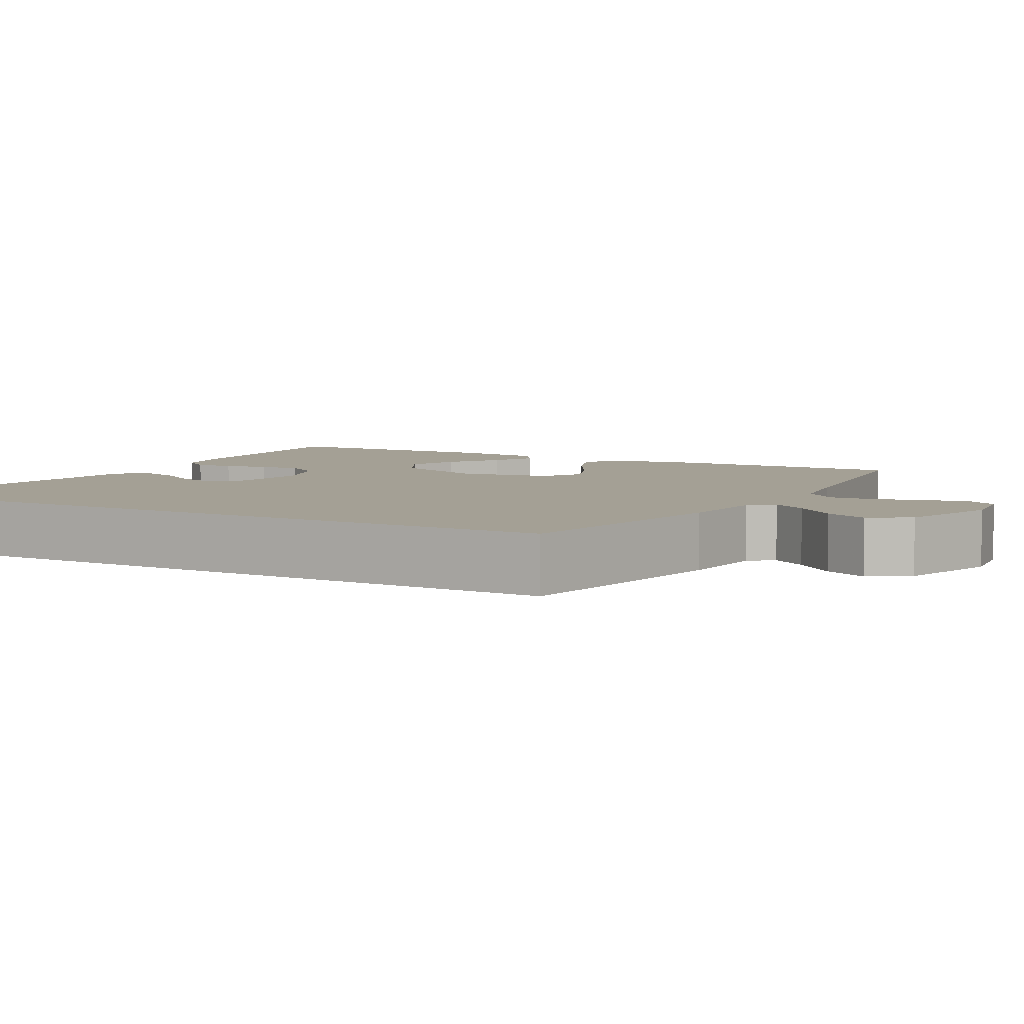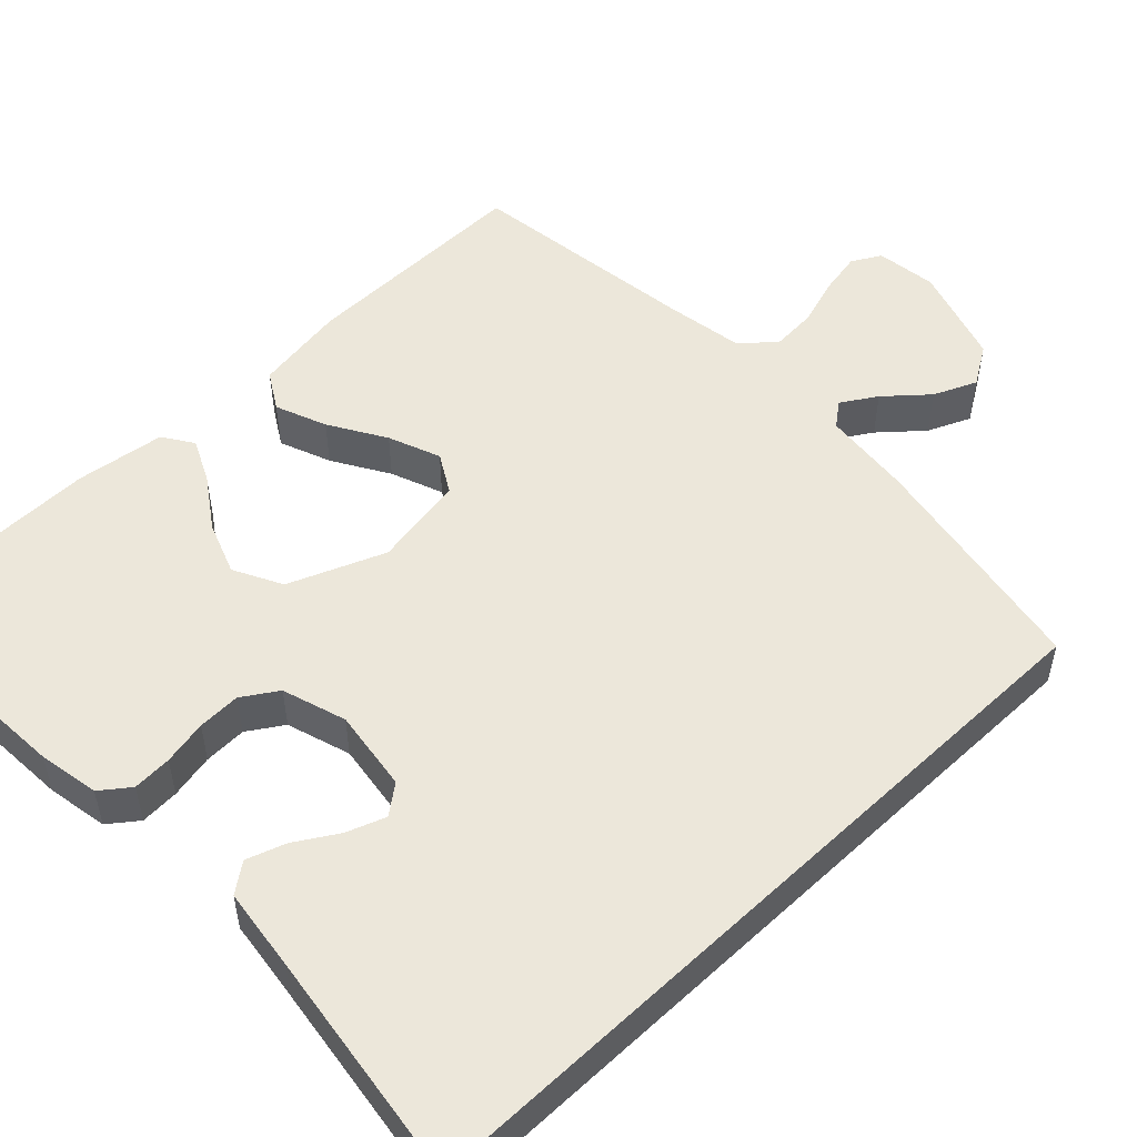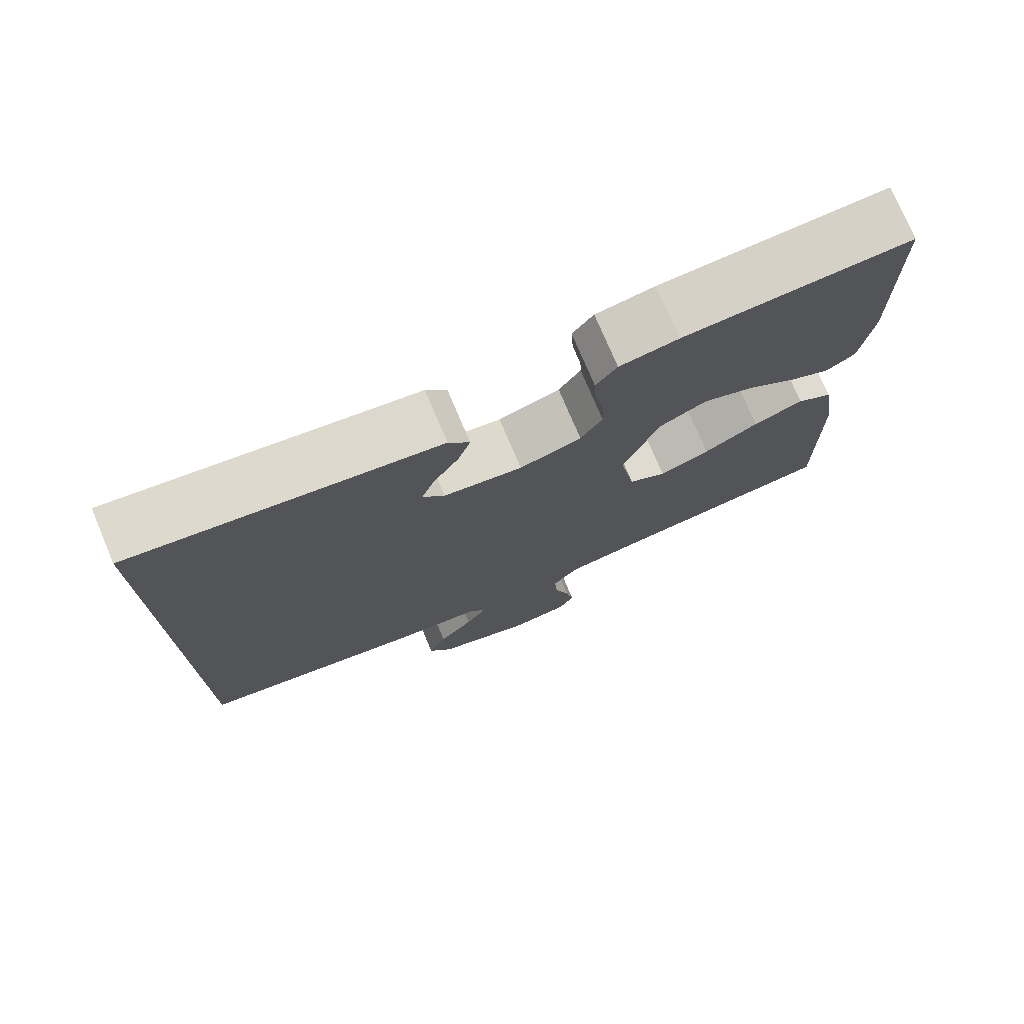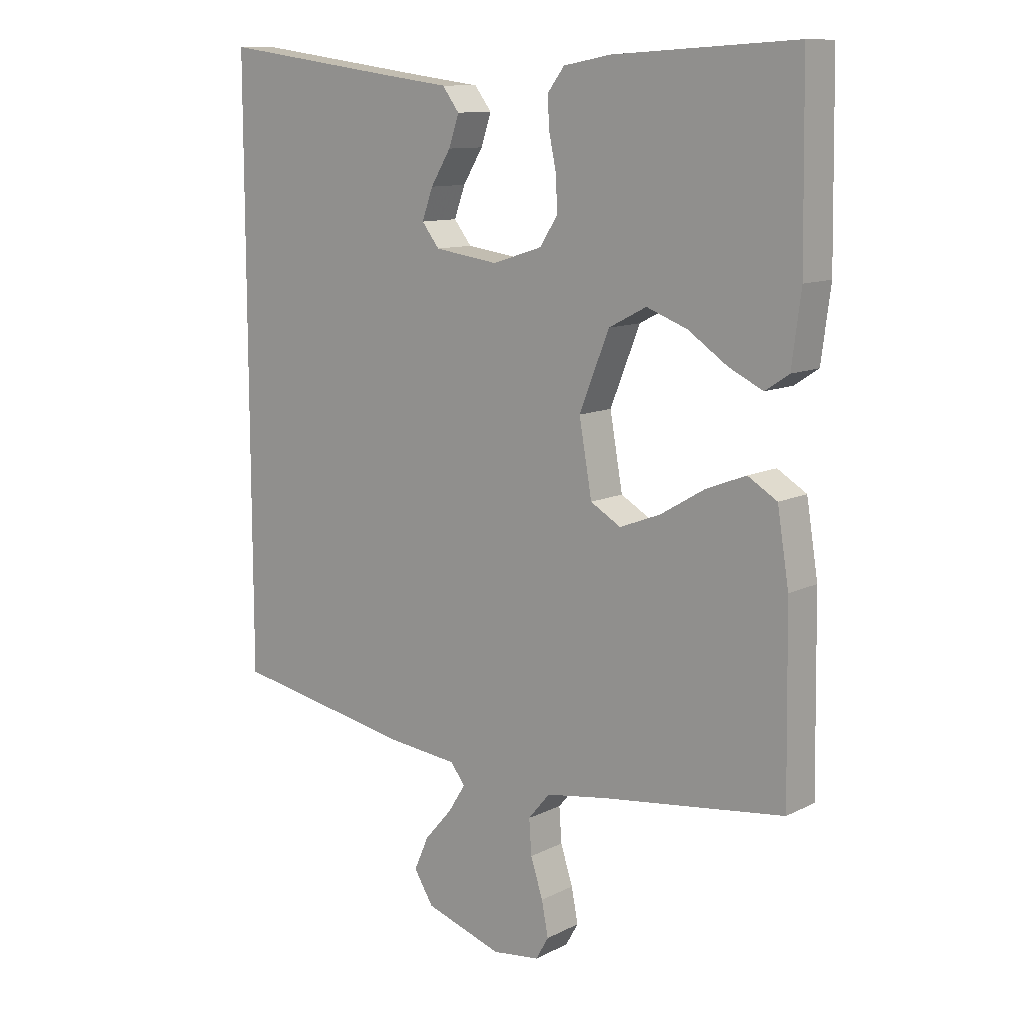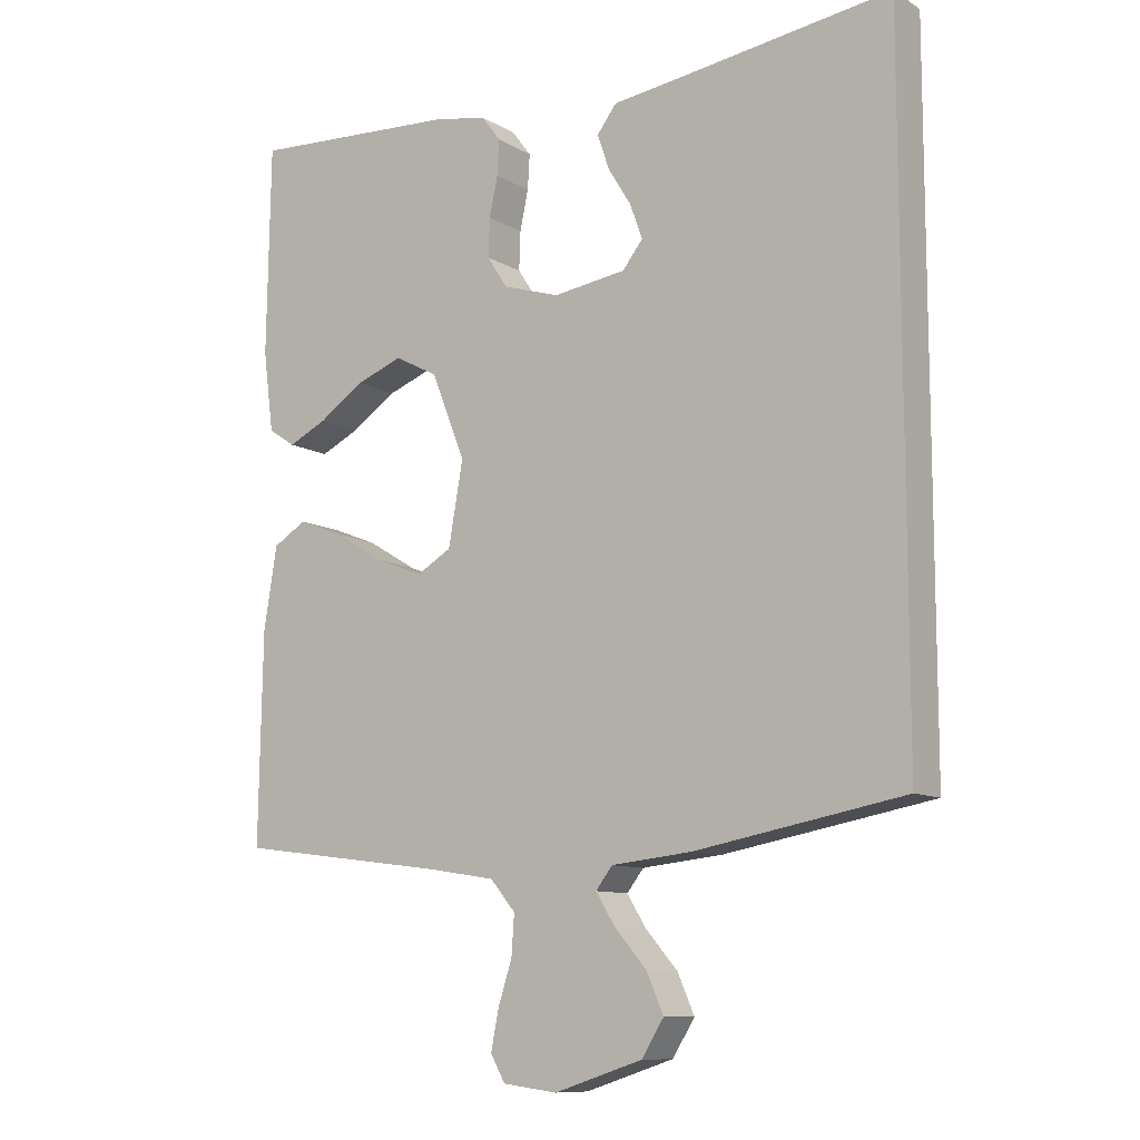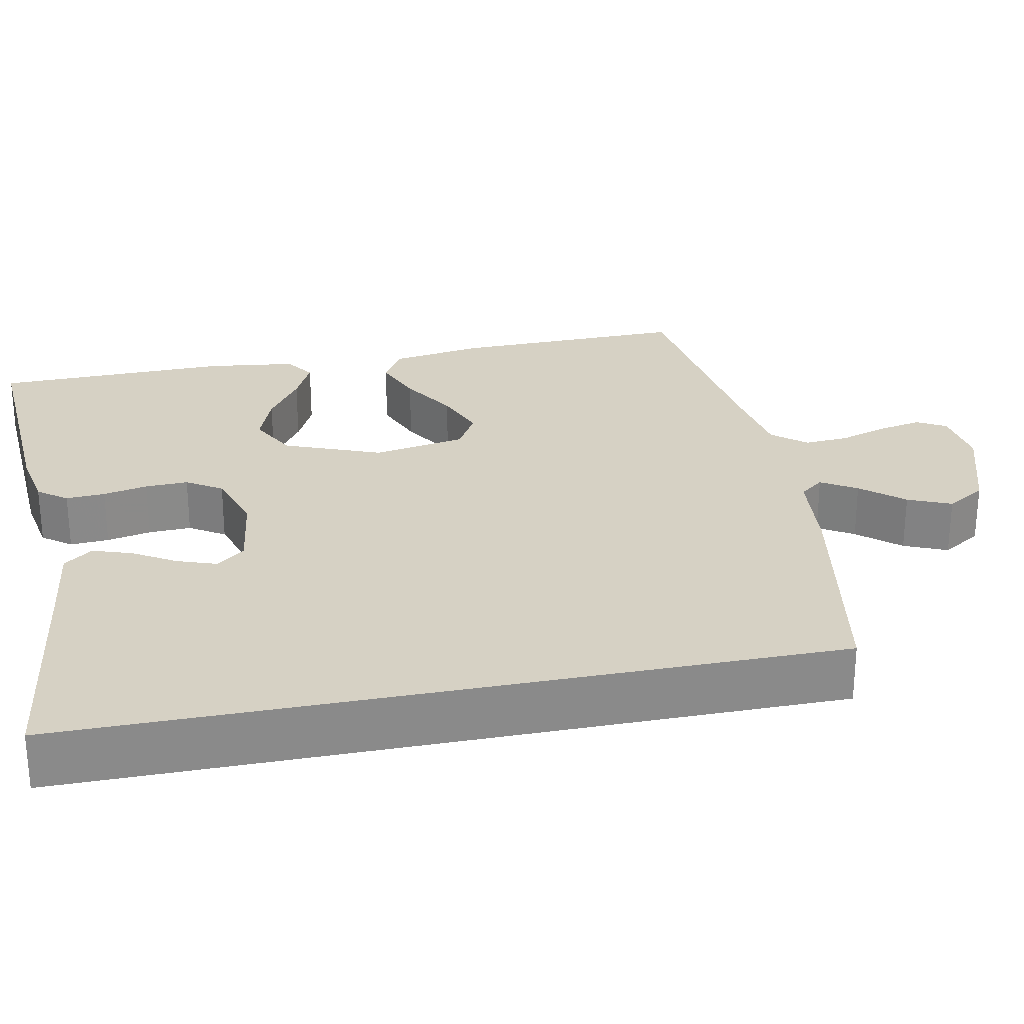
<metadata>
{"format":"obj","ext":"obj","renderer":"f3d","projection":"perspective","resolution":1024,"background":"white","views":[{"elev":5.7,"azim":119.2,"up":"+Y"},{"elev":51.8,"azim":46.3,"up":"+Y"},{"elev":75.7,"azim":157.1,"up":"+Z"},{"elev":11.1,"azim":-140.3,"up":"+Z"},{"elev":-10.3,"azim":34.8,"up":"+Z"},{"elev":26.8,"azim":78.5,"up":"+Y"}]}
</metadata>
<code>
v -0.5 0.07 0.5
v -0.2 0.07 0.483
v -0.122 0.07 0.469
v -0.094 0.07 0.432
v -0.097 0.07 0.382
v -0.109 0.07 0.325
v -0.111 0.07 0.27
v -0.082 0.07 0.225
v 0 0.07 0.199
v 0.105 0.07 0.214
v 0.134 0.07 0.251
v 0.116 0.07 0.301
v 0.083 0.07 0.355
v 0.066 0.07 0.405
v 0.094 0.07 0.442
v 0.2 0.07 0.456
v 0.5 0.07 0.498
v 0.5 0.07 -0.477
v 0.2 0.07 -0.532
v 0.085 0.07 -0.544
v 0.061 0.07 -0.575
v 0.089 0.07 -0.62
v 0.135 0.07 -0.673
v 0.159 0.07 -0.728
v 0.127 0.07 -0.779
v 0 0.07 -0.82
v -0.078 0.07 -0.81
v -0.099 0.07 -0.773
v -0.088 0.07 -0.717
v -0.068 0.07 -0.655
v -0.064 0.07 -0.598
v -0.1 0.07 -0.555
v -0.2 0.07 -0.539
v -0.5 0.07 -0.5
v -0.495 0.07 -0.2
v -0.476 0.07 -0.082
v -0.428 0.07 -0.053
v -0.362 0.07 -0.079
v -0.29 0.07 -0.122
v -0.223 0.07 -0.148
v -0.173 0.07 -0.119
v -0.152 0.07 0
v -0.201 0.07 0.123
v -0.263 0.07 0.155
v -0.33 0.07 0.13
v -0.395 0.07 0.086
v -0.451 0.07 0.059
v -0.49 0.07 0.085
v -0.505 0.07 0.2
v -0.5 0 0.5
v -0.2 0 0.483
v -0.122 0 0.469
v -0.094 0 0.432
v -0.097 0 0.382
v -0.109 0 0.325
v -0.111 0 0.27
v -0.082 0 0.225
v 0 0 0.199
v 0.105 0 0.214
v 0.134 0 0.251
v 0.116 0 0.301
v 0.083 0 0.355
v 0.066 0 0.405
v 0.094 0 0.442
v 0.2 0 0.456
v 0.5 0 0.498
v 0.5 0 -0.477
v 0.2 0 -0.532
v 0.085 0 -0.544
v 0.061 0 -0.575
v 0.089 0 -0.62
v 0.135 0 -0.673
v 0.159 0 -0.728
v 0.127 0 -0.779
v 0 0 -0.82
v -0.078 0 -0.81
v -0.099 0 -0.773
v -0.088 0 -0.717
v -0.068 0 -0.655
v -0.064 0 -0.598
v -0.1 0 -0.555
v -0.2 0 -0.539
v -0.5 0 -0.5
v -0.495 0 -0.2
v -0.476 0 -0.082
v -0.428 0 -0.053
v -0.362 0 -0.079
v -0.29 0 -0.122
v -0.223 0 -0.148
v -0.173 0 -0.119
v -0.152 0 0
v -0.201 0 0.123
v -0.263 0 0.155
v -0.33 0 0.13
v -0.395 0 0.086
v -0.451 0 0.059
v -0.49 0 0.085
v -0.505 0 0.2
f 45 46 47 48
f 44 45 48 49
f 36 37 38 39
f 36 39 40
f 33 34 35 36
f 32 33 36 40
f 31 32 40 41
f 27 28 29 30
f 27 30 31
f 26 27 31
f 22 23 24 25
f 21 22 25 26
f 17 18 19 20
f 16 17 20 21
f 12 13 14 15
f 11 12 15 16
f 3 4 5 6
f 3 6 7
f 2 3 7
f 44 49 1 2
f 43 44 2 7
f 42 43 7 8
f 41 42 8 9
f 31 41 9 10
f 26 31 10 11
f 11 16 21 26
f 97 96 95 94
f 98 97 94 93
f 88 87 86 85
f 89 88 85
f 85 84 83 82
f 89 85 82 81
f 90 89 81 80
f 79 78 77 76
f 80 79 76
f 80 76 75
f 74 73 72 71
f 75 74 71 70
f 69 68 67 66
f 70 69 66 65
f 64 63 62 61
f 65 64 61 60
f 55 54 53 52
f 56 55 52
f 56 52 51
f 51 50 98 93
f 56 51 93 92
f 57 56 92 91
f 58 57 91 90
f 59 58 90 80
f 60 59 80 75
f 75 70 65 60
f 1 50 51 2
f 2 51 52 3
f 3 52 53 4
f 4 53 54 5
f 5 54 55 6
f 6 55 56 7
f 7 56 57 8
f 8 57 58 9
f 9 58 59 10
f 10 59 60 11
f 11 60 61 12
f 12 61 62 13
f 13 62 63 14
f 14 63 64 15
f 15 64 65 16
f 16 65 66 17
f 17 66 67 18
f 18 67 68 19
f 19 68 69 20
f 20 69 70 21
f 21 70 71 22
f 22 71 72 23
f 23 72 73 24
f 24 73 74 25
f 25 74 75 26
f 26 75 76 27
f 27 76 77 28
f 28 77 78 29
f 29 78 79 30
f 30 79 80 31
f 31 80 81 32
f 32 81 82 33
f 33 82 83 34
f 34 83 84 35
f 35 84 85 36
f 36 85 86 37
f 37 86 87 38
f 38 87 88 39
f 39 88 89 40
f 40 89 90 41
f 41 90 91 42
f 42 91 92 43
f 43 92 93 44
f 44 93 94 45
f 45 94 95 46
f 46 95 96 47
f 47 96 97 48
f 48 97 98 49
f 49 98 50 1

</code>
